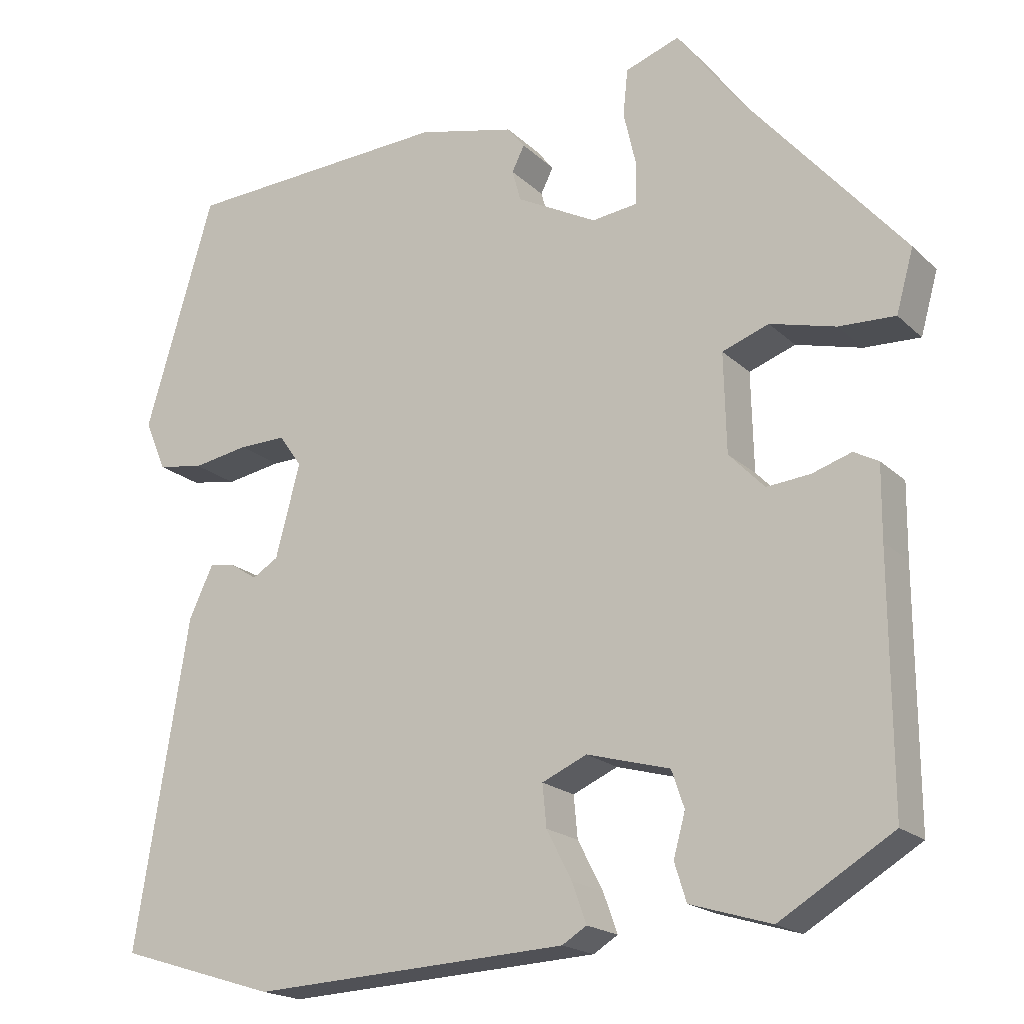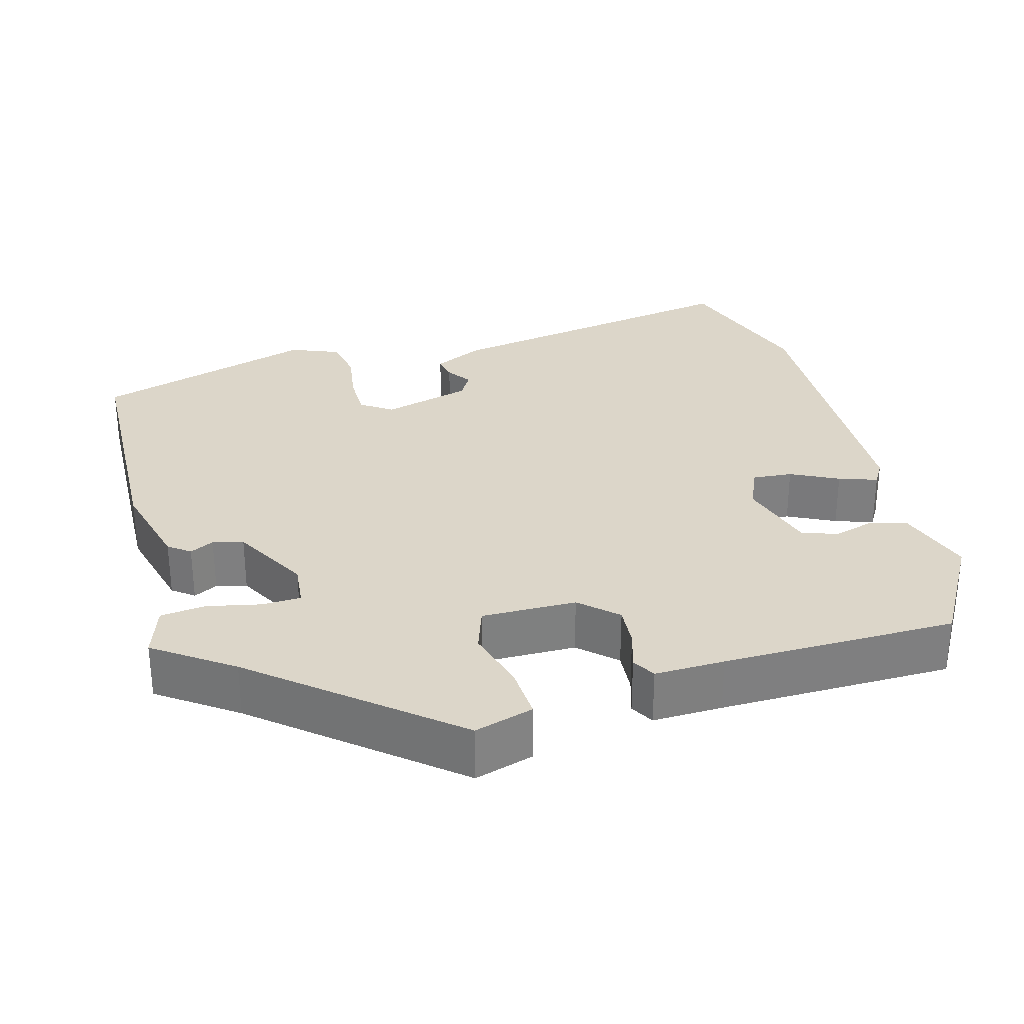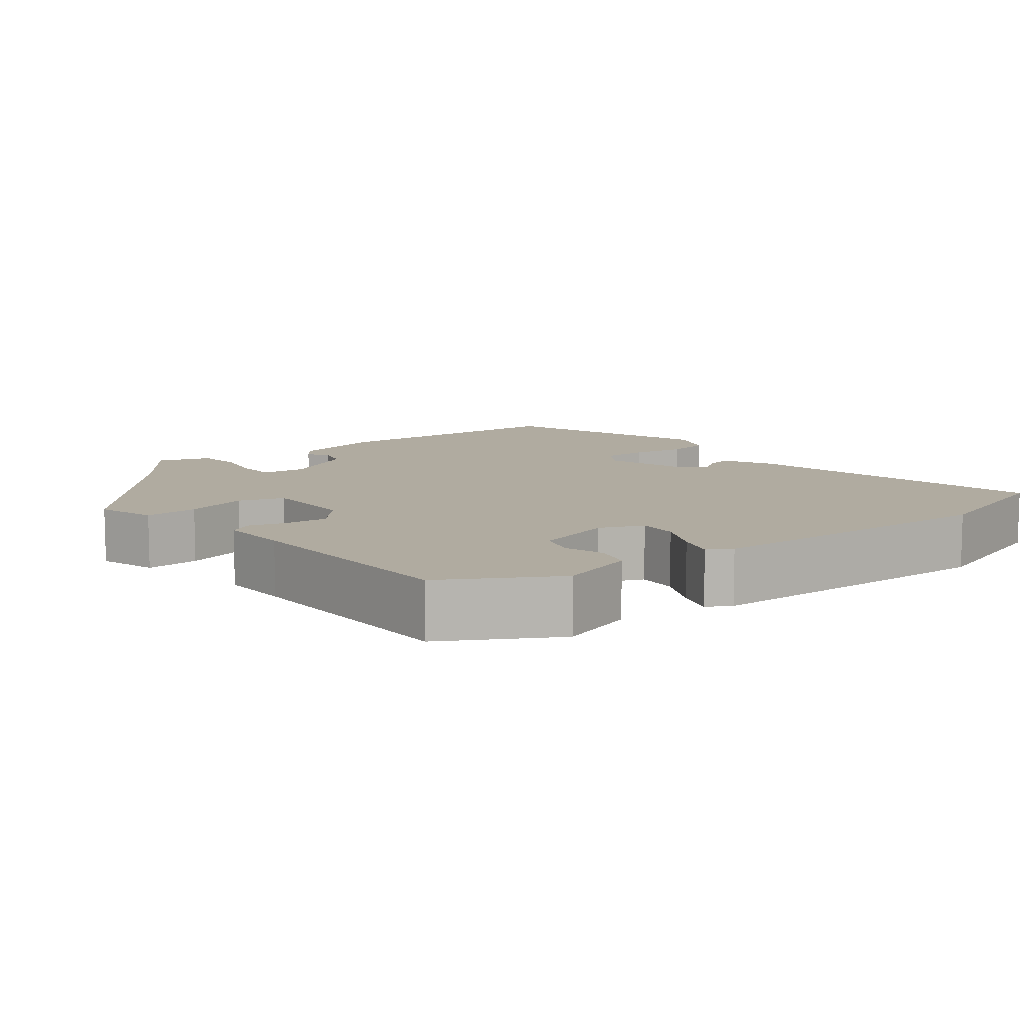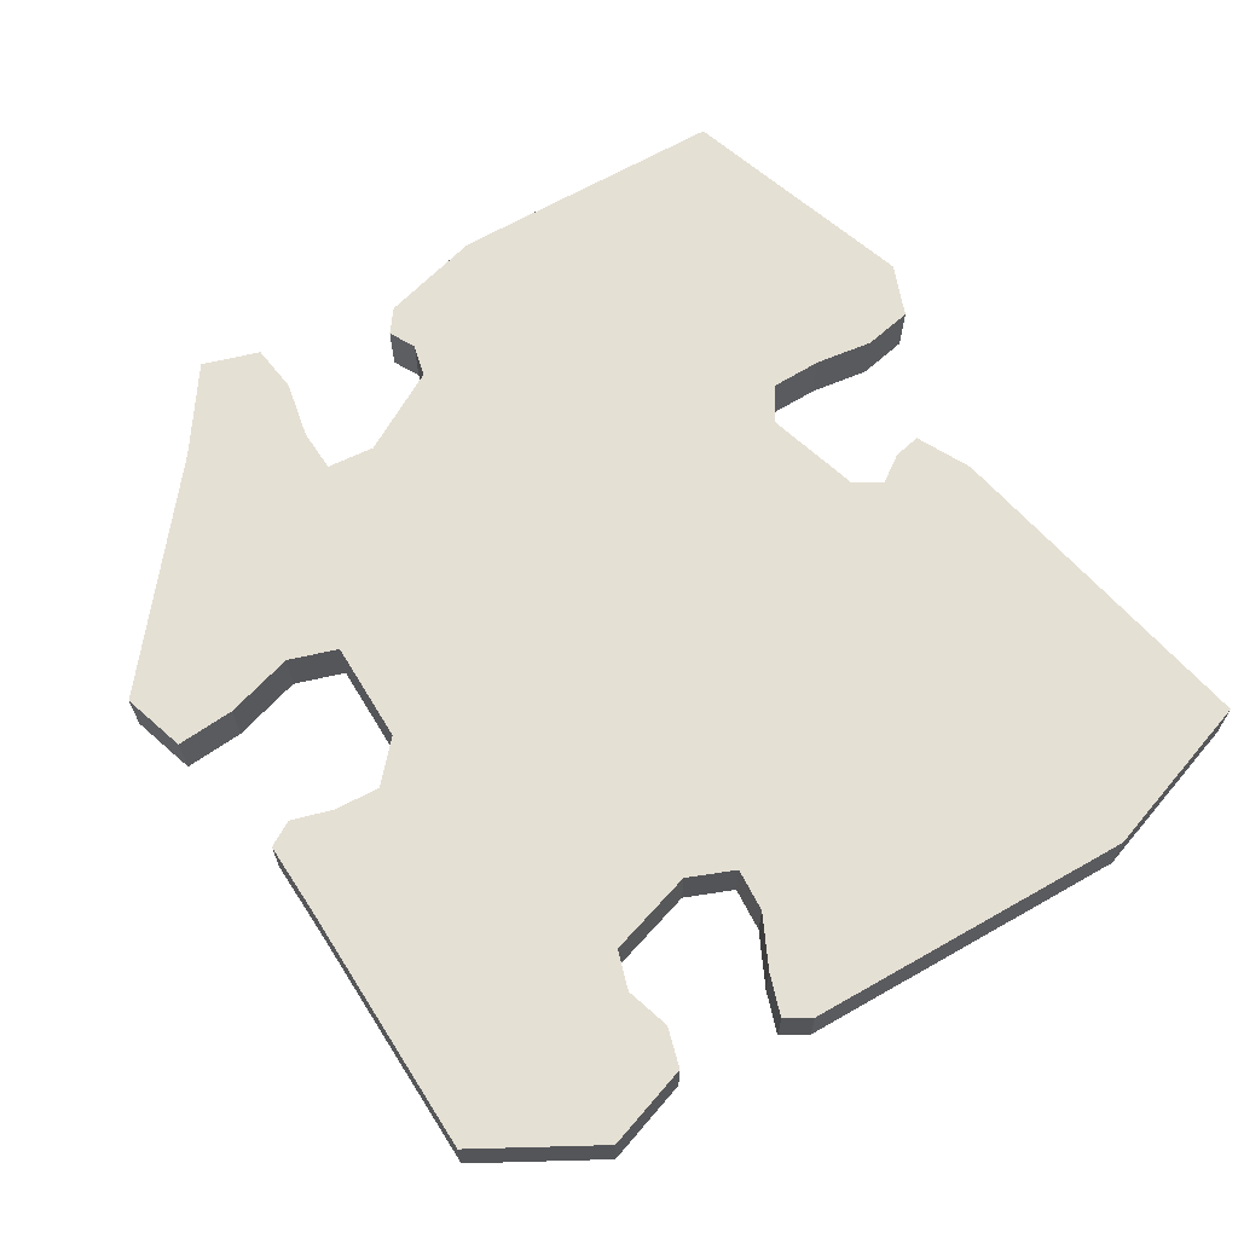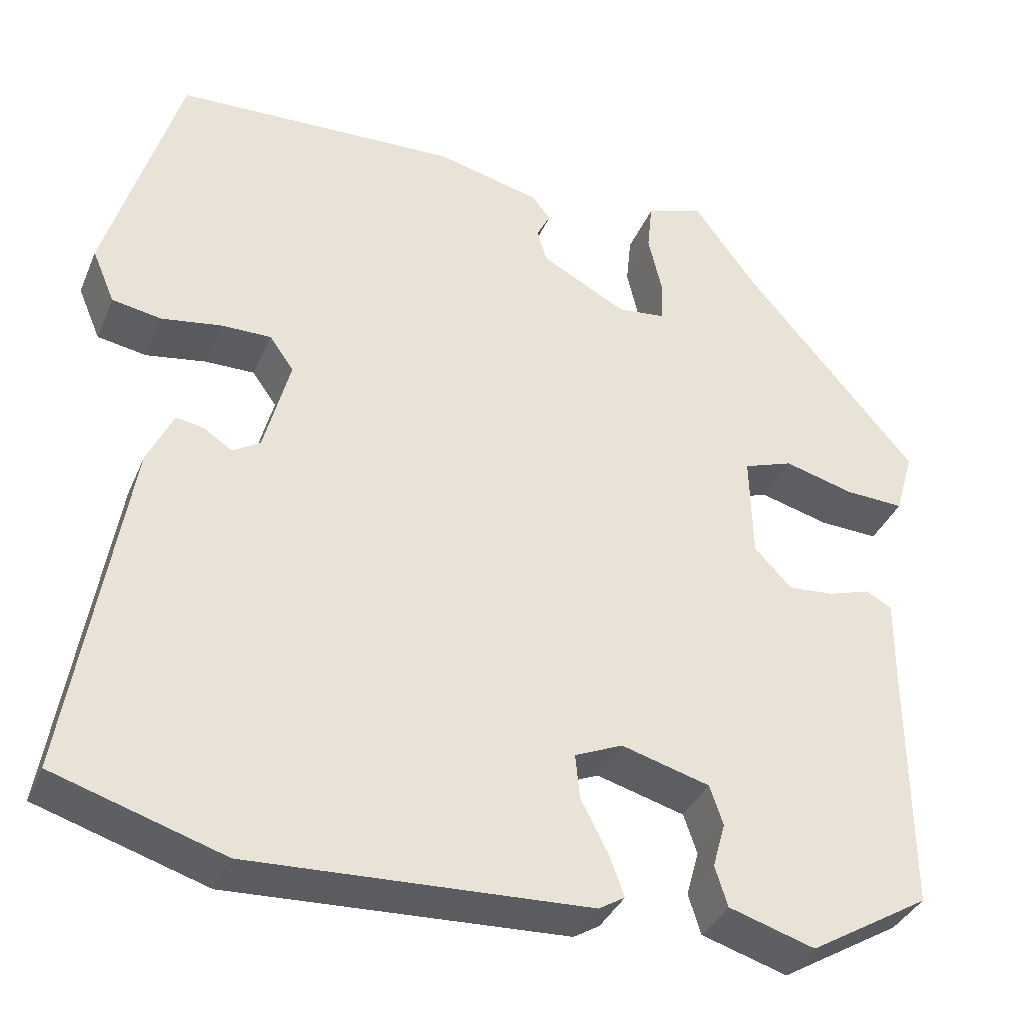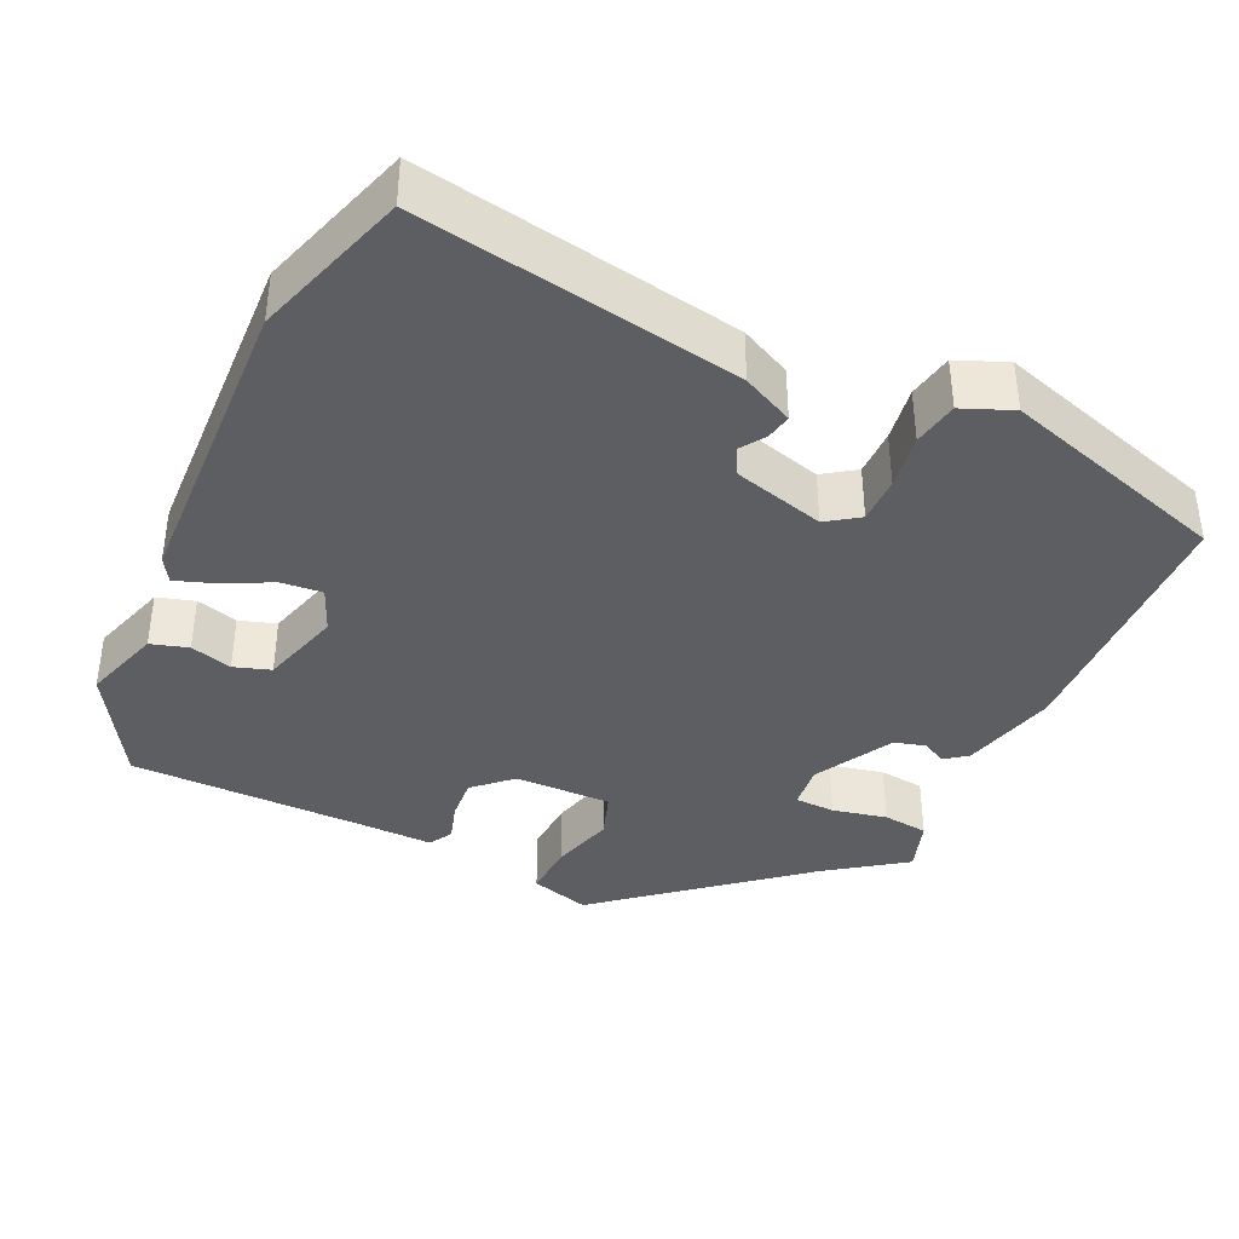
<metadata>
{"format":"obj","ext":"obj","renderer":"f3d","projection":"perspective","resolution":1024,"background":"white","views":[{"elev":-19.2,"azim":31.2,"up":"+Z"},{"elev":30.2,"azim":73.7,"up":"+Y"},{"elev":9.8,"azim":140.8,"up":"+Y"},{"elev":65.6,"azim":147.4,"up":"+Y"},{"elev":-36.7,"azim":-21.3,"up":"+Z"},{"elev":-38.6,"azim":-115.6,"up":"+Y"}]}
</metadata>
<code>
v -0.449 0.07 0.492
v -0.109 0.07 0.508
v 0.015 0.07 0.478
v 0.037 0.07 0.45
v 0.021 0.07 0.418
v 0.032 0.07 0.378
v 0.134 0.07 0.324
v 0.192 0.07 0.331
v 0.193 0.07 0.383
v 0.177 0.07 0.453
v 0.183 0.07 0.512
v 0.252 0.07 0.536
v 0.325 0.07 0.436
v 0.534 0.07 0.192
v 0.512 0.07 0.114
v 0.441 0.07 0.117
v 0.358 0.07 0.139
v 0.299 0.07 0.118
v 0.302 0.07 -0.007
v 0.347 0.07 -0.054
v 0.402 0.07 -0.049
v 0.452 0.07 -0.033
v 0.483 0.07 -0.05
v 0.482 0.07 -0.142
v 0.483 0.07 -0.45
v 0.34 0.07 -0.536
v 0.238 0.07 -0.505
v 0.223 0.07 -0.457
v 0.238 0.07 -0.403
v 0.222 0.07 -0.356
v 0.117 0.07 -0.327
v 0.06 0.07 -0.352
v 0.065 0.07 -0.405
v 0.097 0.07 -0.467
v 0.115 0.07 -0.517
v 0.084 0.07 -0.536
v -0.318 0.07 -0.556
v -0.519 0.07 -0.494
v -0.452 0.07 -0.081
v -0.421 0.07 -0.015
v -0.388 0.07 -0.021
v -0.354 0.07 -0.043
v -0.321 0.07 -0.023
v -0.29 0.07 0.095
v -0.319 0.07 0.136
v -0.379 0.07 0.135
v -0.45 0.07 0.123
v -0.509 0.07 0.133
v -0.536 0.07 0.197
v -0.449 0 0.492
v -0.109 0 0.508
v 0.015 0 0.478
v 0.037 0 0.45
v 0.021 0 0.418
v 0.032 0 0.378
v 0.134 0 0.324
v 0.192 0 0.331
v 0.193 0 0.383
v 0.177 0 0.453
v 0.183 0 0.512
v 0.252 0 0.536
v 0.325 0 0.436
v 0.534 0 0.192
v 0.512 0 0.114
v 0.441 0 0.117
v 0.358 0 0.139
v 0.299 0 0.118
v 0.302 0 -0.007
v 0.347 0 -0.054
v 0.402 0 -0.049
v 0.452 0 -0.033
v 0.483 0 -0.05
v 0.482 0 -0.142
v 0.483 0 -0.45
v 0.34 0 -0.536
v 0.238 0 -0.505
v 0.223 0 -0.457
v 0.238 0 -0.403
v 0.222 0 -0.356
v 0.117 0 -0.327
v 0.06 0 -0.352
v 0.065 0 -0.405
v 0.097 0 -0.467
v 0.115 0 -0.517
v 0.084 0 -0.536
v -0.318 0 -0.556
v -0.519 0 -0.494
v -0.452 0 -0.081
v -0.421 0 -0.015
v -0.388 0 -0.021
v -0.354 0 -0.043
v -0.321 0 -0.023
v -0.29 0 0.095
v -0.319 0 0.136
v -0.379 0 0.135
v -0.45 0 0.123
v -0.509 0 0.133
v -0.536 0 0.197
f 46 47 48 49
f 45 46 49 1
f 44 45 1 2
f 43 44 2 3
f 39 40 41 42
f 37 38 39 42
f 37 42 43
f 33 34 35 36
f 33 36 37 43
f 26 27 28 29
f 24 25 26 29
f 24 29 30
f 21 22 23 24
f 20 21 24 30
f 19 20 30 31
f 14 15 16 17
f 13 14 17
f 13 17 18
f 12 13 18
f 9 10 11 12
f 8 9 12 18
f 7 8 18 19
f 43 3 4 5
f 43 5 6
f 32 33 43
f 19 31 32 43
f 6 7 19 43
f 98 97 96 95
f 50 98 95 94
f 51 50 94 93
f 52 51 93 92
f 91 90 89 88
f 91 88 87 86
f 92 91 86
f 85 84 83 82
f 92 86 85 82
f 78 77 76 75
f 78 75 74 73
f 79 78 73
f 73 72 71 70
f 79 73 70 69
f 80 79 69 68
f 66 65 64 63
f 66 63 62
f 67 66 62
f 67 62 61
f 61 60 59 58
f 67 61 58 57
f 68 67 57 56
f 54 53 52 92
f 55 54 92
f 92 82 81
f 92 81 80 68
f 92 68 56 55
f 1 50 51 2
f 2 51 52 3
f 3 52 53 4
f 4 53 54 5
f 5 54 55 6
f 6 55 56 7
f 7 56 57 8
f 8 57 58 9
f 9 58 59 10
f 10 59 60 11
f 11 60 61 12
f 12 61 62 13
f 13 62 63 14
f 14 63 64 15
f 15 64 65 16
f 16 65 66 17
f 17 66 67 18
f 18 67 68 19
f 19 68 69 20
f 20 69 70 21
f 21 70 71 22
f 22 71 72 23
f 23 72 73 24
f 24 73 74 25
f 25 74 75 26
f 26 75 76 27
f 27 76 77 28
f 28 77 78 29
f 29 78 79 30
f 30 79 80 31
f 31 80 81 32
f 32 81 82 33
f 33 82 83 34
f 34 83 84 35
f 35 84 85 36
f 36 85 86 37
f 37 86 87 38
f 38 87 88 39
f 39 88 89 40
f 40 89 90 41
f 41 90 91 42
f 42 91 92 43
f 43 92 93 44
f 44 93 94 45
f 45 94 95 46
f 46 95 96 47
f 47 96 97 48
f 48 97 98 49
f 49 98 50 1

</code>
